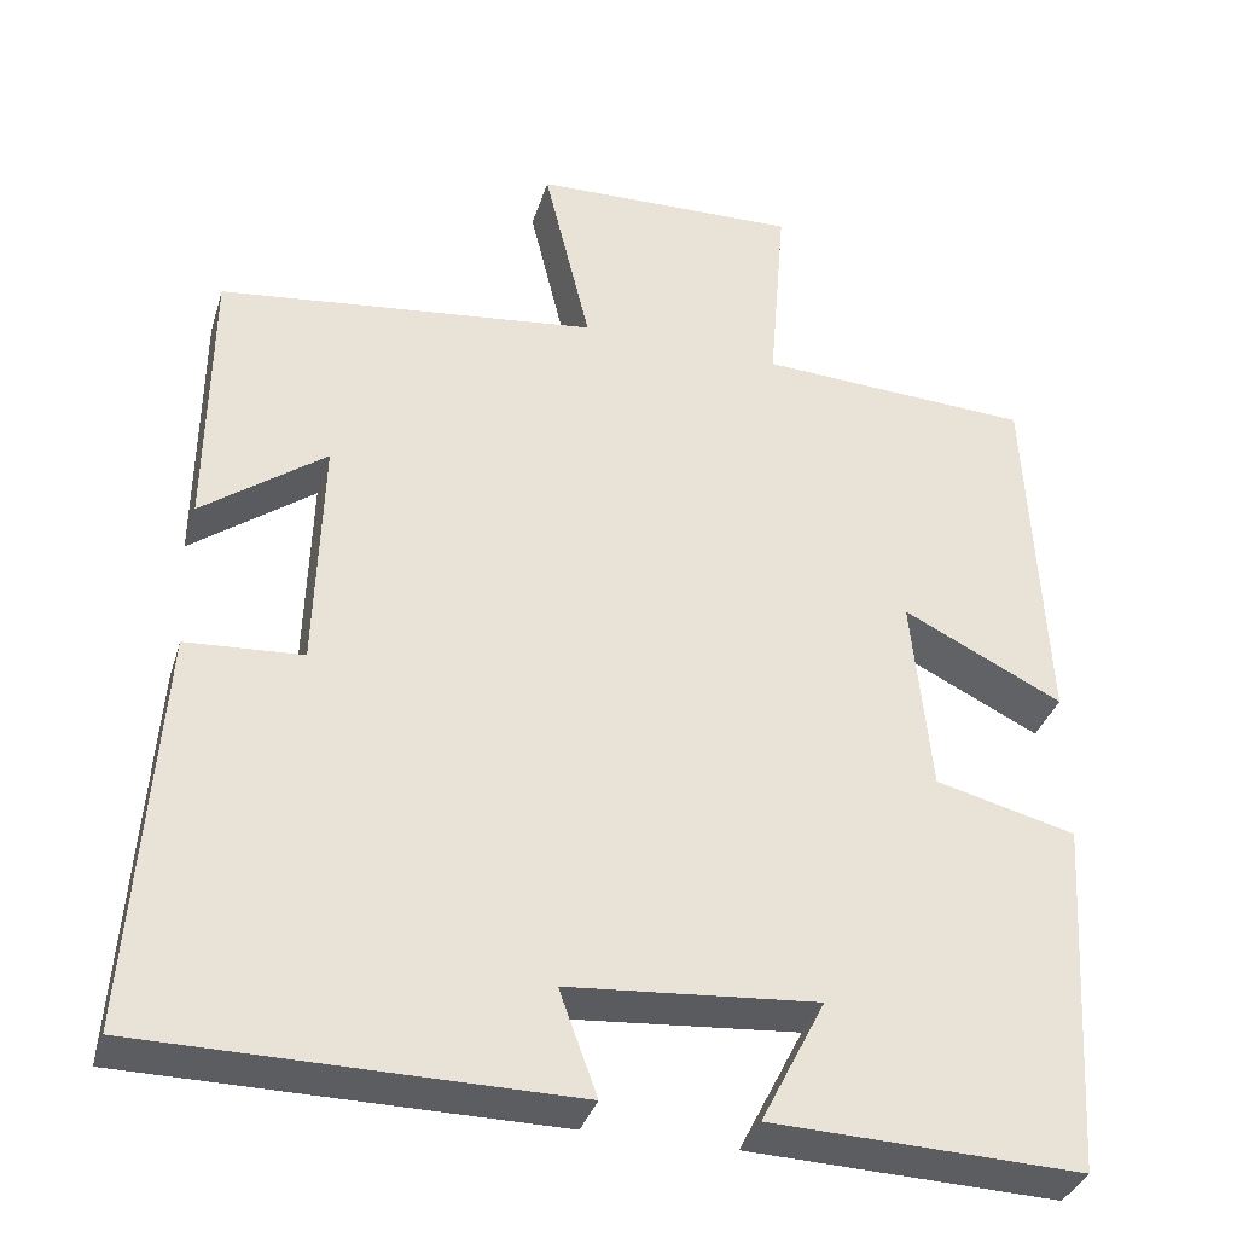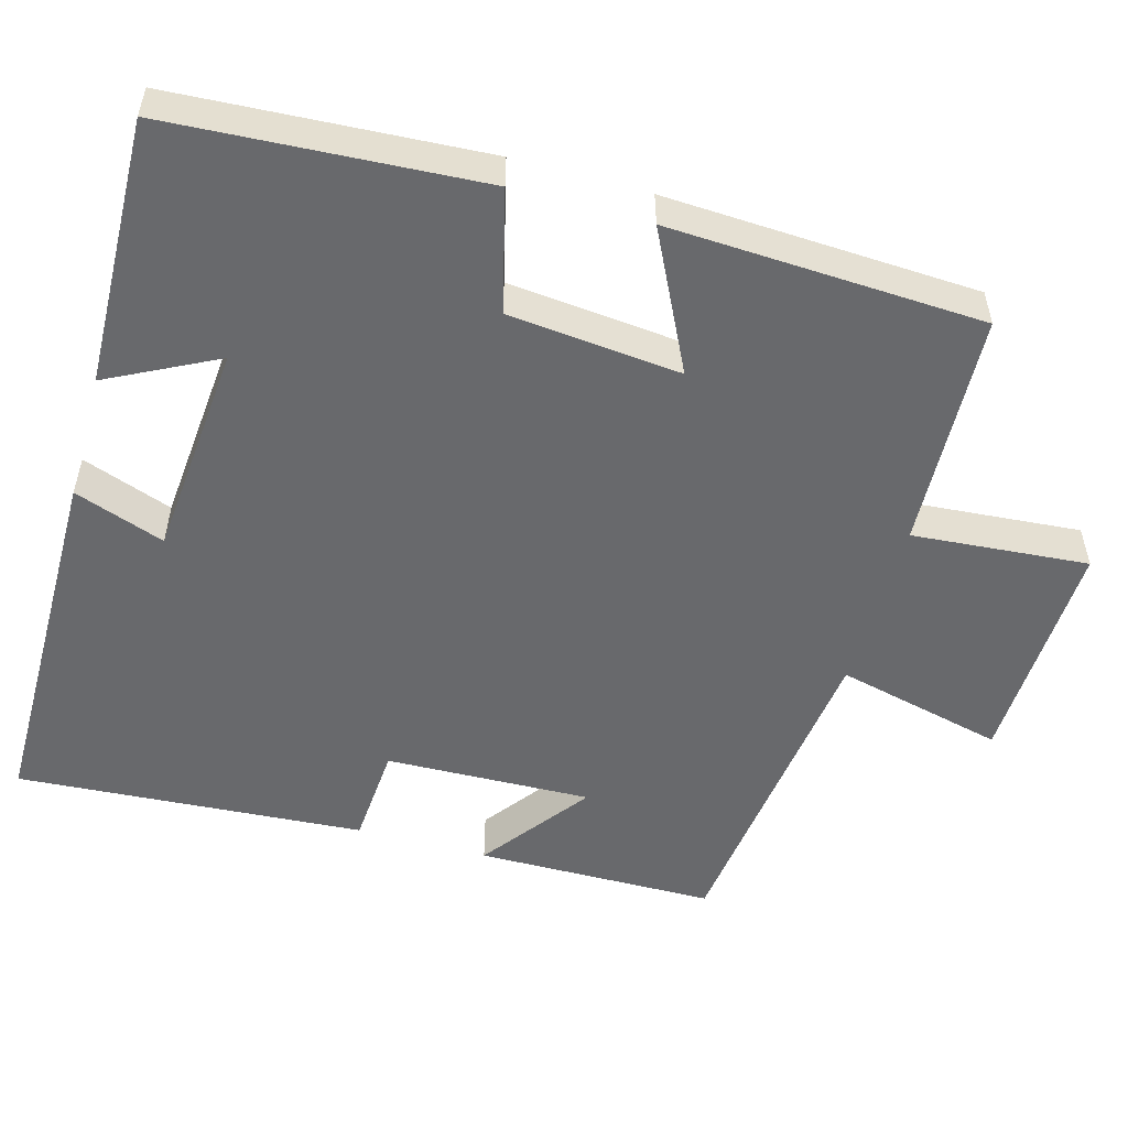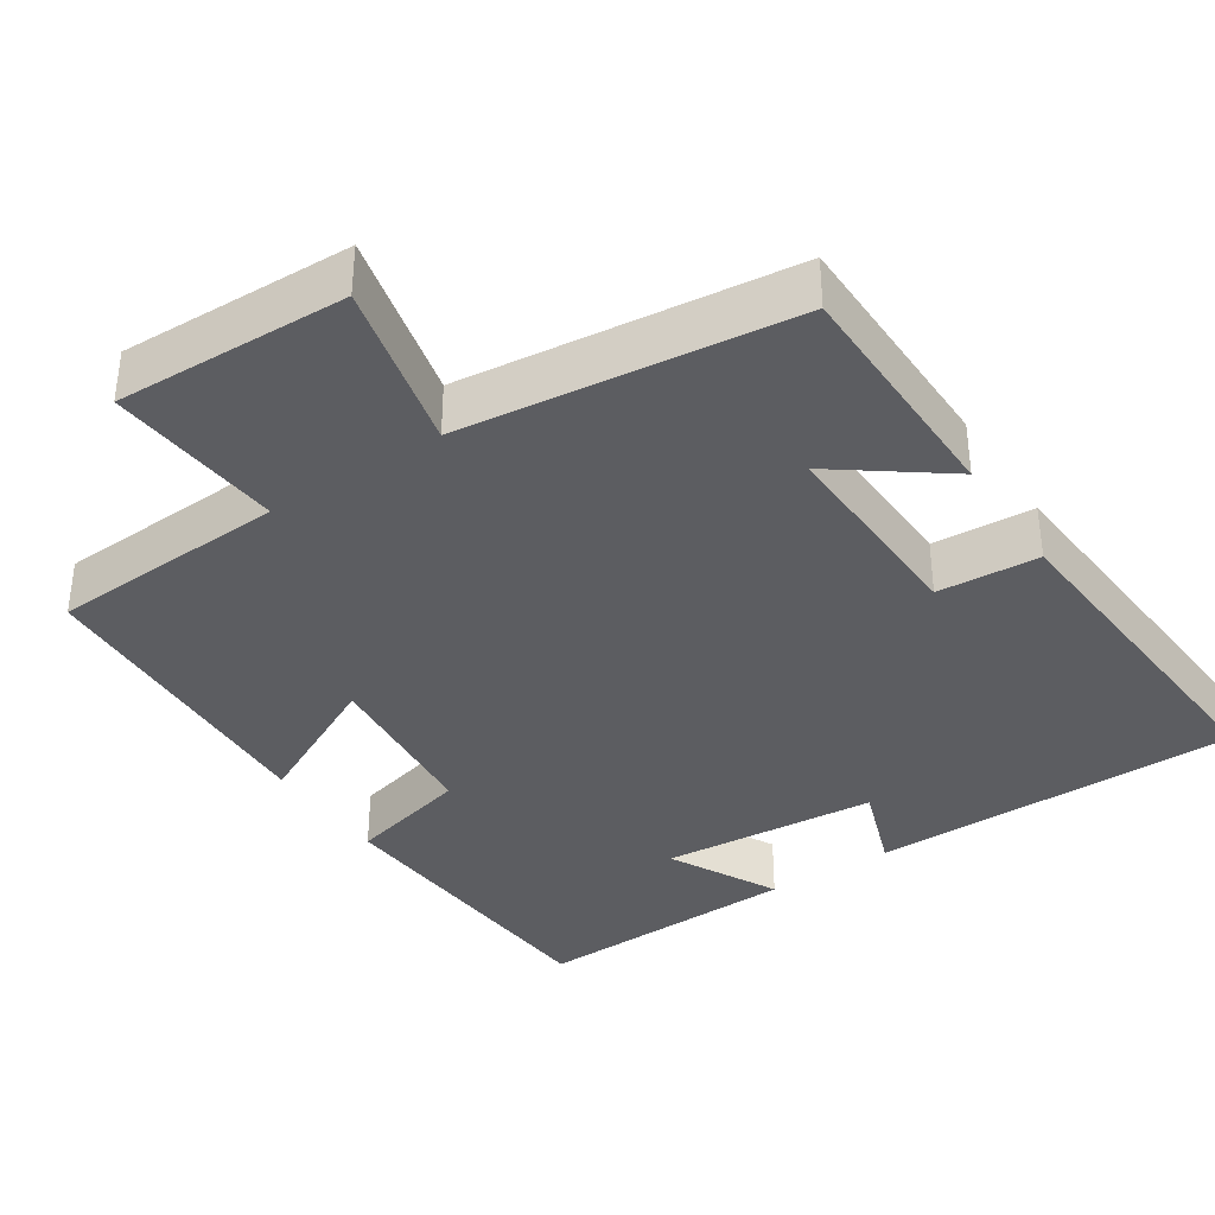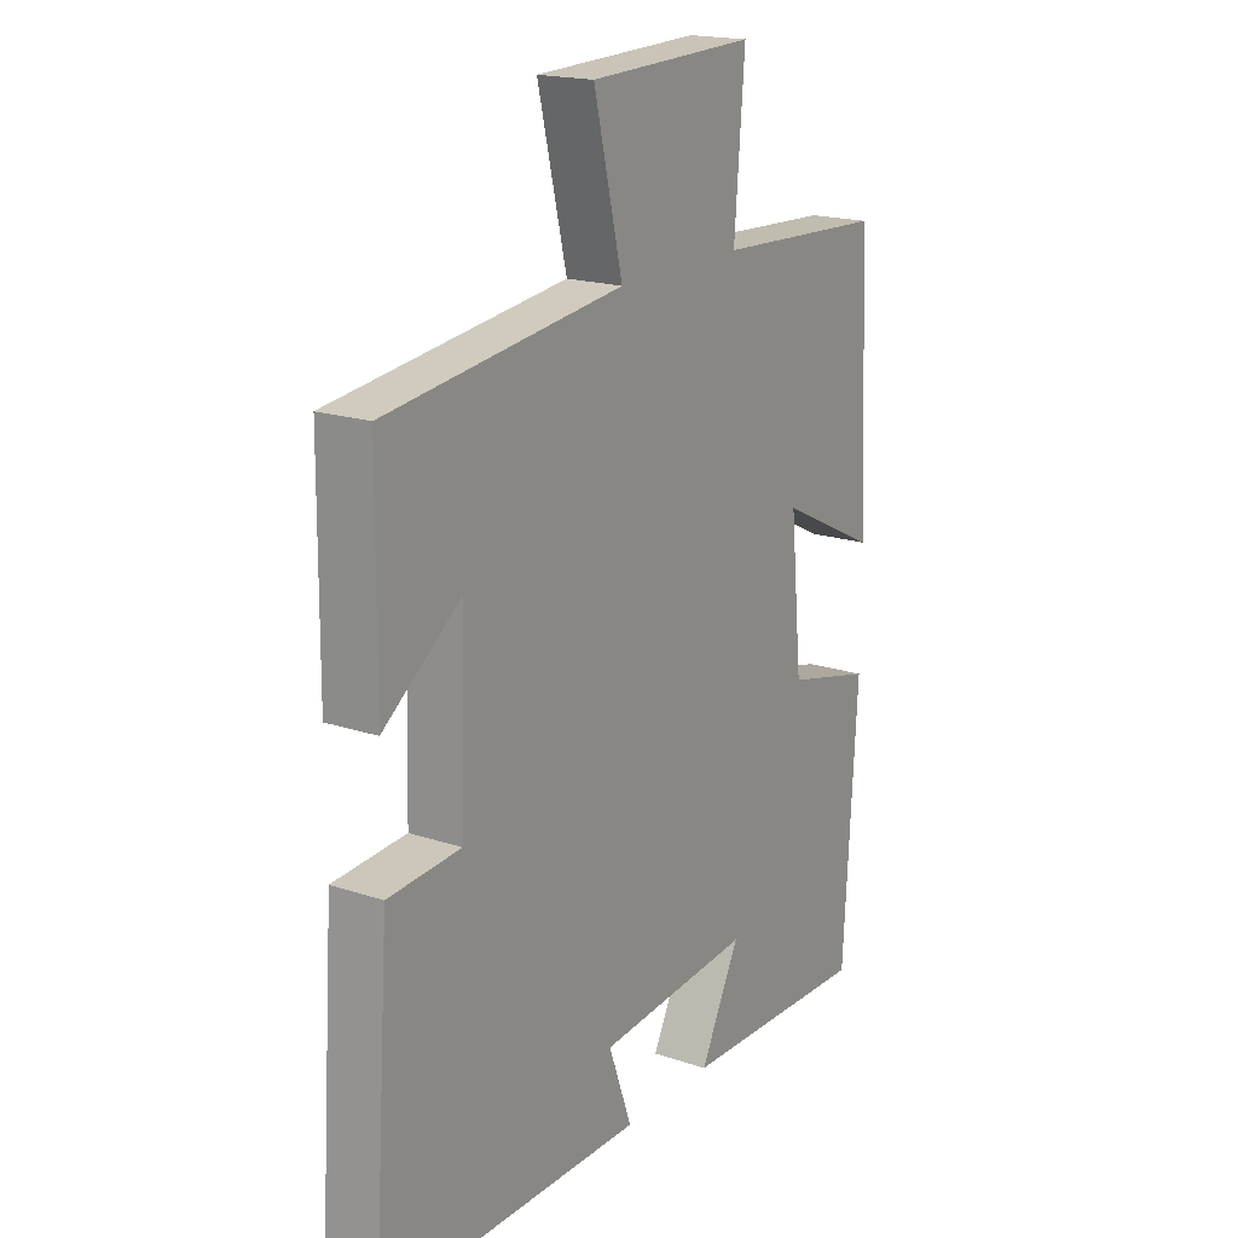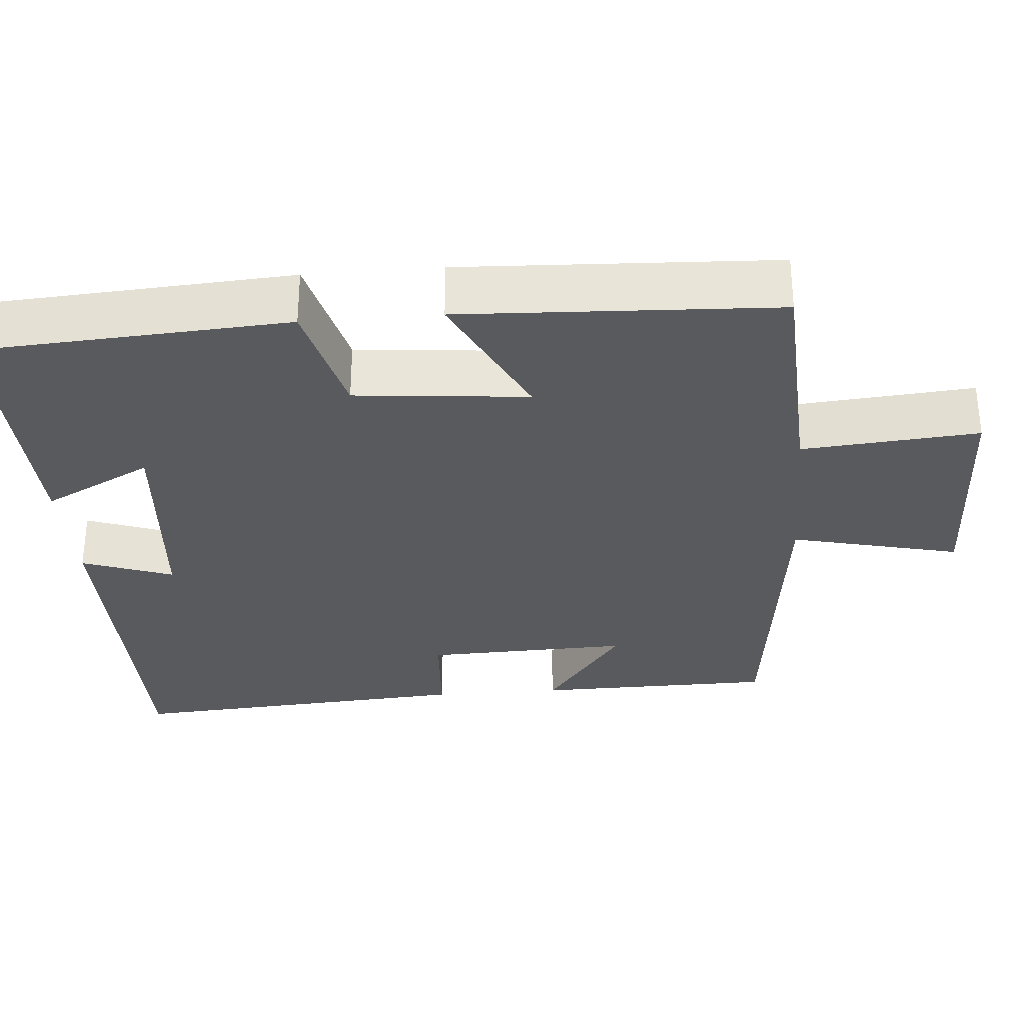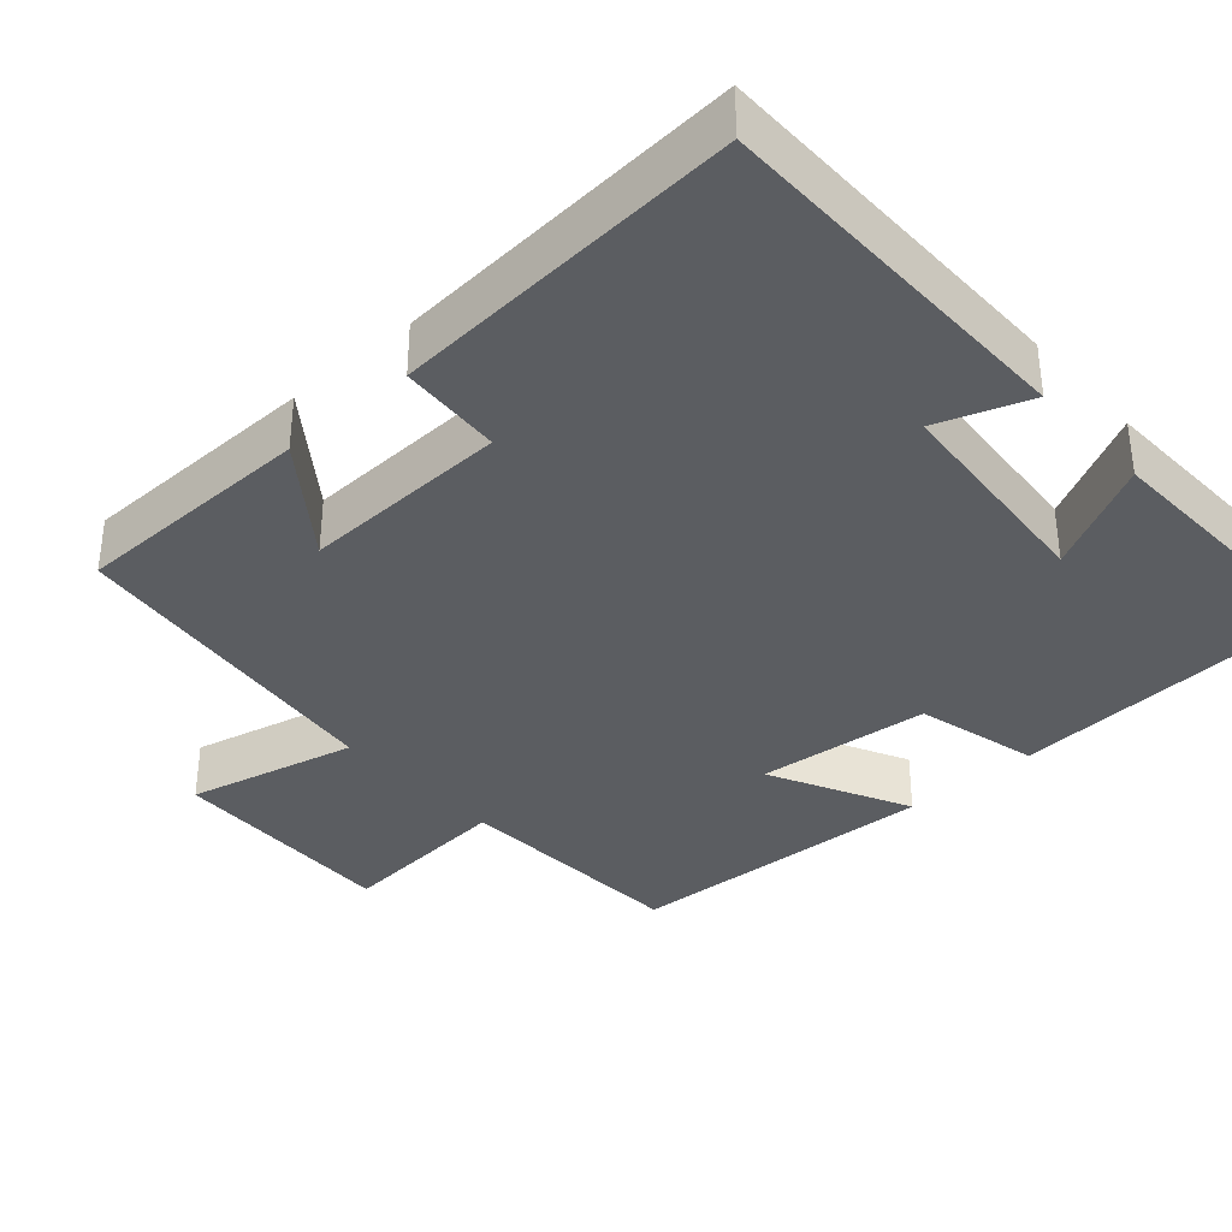
<metadata>
{"format":"obj","ext":"obj","renderer":"f3d","projection":"perspective","resolution":1024,"background":"white","views":[{"elev":-35.5,"azim":163.6,"up":"+Z"},{"elev":-52.7,"azim":-105.7,"up":"+Y"},{"elev":-36.6,"azim":33.6,"up":"+Y"},{"elev":18.5,"azim":122.7,"up":"+Z"},{"elev":-31.1,"azim":-85.2,"up":"+Y"},{"elev":-35.8,"azim":131.8,"up":"+Y"}]}
</metadata>
<code>
v -0.475 0.07 -0.511
v -0.5 0.07 -0.103
v -0.34 0.07 -0.063
v -0.318 0.07 0.163
v -0.5 0.07 0.073
v -0.48 0.07 0.485
v -0.168 0.07 0.5
v -0.187 0.07 0.731
v 0.117 0.07 0.721
v 0.064 0.07 0.5
v 0.497 0.07 0.447
v 0.5 0.07 0.133
v 0.359 0.07 0.238
v 0.367 0.07 -0.032
v 0.5 0.07 -0.041
v 0.531 0.07 -0.498
v 0.046 0.07 -0.5
v 0.089 0.07 -0.381
v -0.195 0.07 -0.357
v -0.122 0.07 -0.5
v -0.475 0 -0.511
v -0.5 0 -0.103
v -0.34 0 -0.063
v -0.318 0 0.163
v -0.5 0 0.073
v -0.48 0 0.485
v -0.168 0 0.5
v -0.187 0 0.731
v 0.117 0 0.721
v 0.064 0 0.5
v 0.497 0 0.447
v 0.5 0 0.133
v 0.359 0 0.238
v 0.367 0 -0.032
v 0.5 0 -0.041
v 0.531 0 -0.498
v 0.046 0 -0.5
v 0.089 0 -0.381
v -0.195 0 -0.357
v -0.122 0 -0.5
f 19 20 1 2
f 18 19 2 3
f 15 16 17 18
f 14 15 18 3
f 13 14 3 4
f 10 11 12 13
f 10 13 4
f 7 8 9 10
f 6 7 10
f 4 5 6 10
f 22 21 40 39
f 23 22 39 38
f 38 37 36 35
f 23 38 35 34
f 24 23 34 33
f 33 32 31 30
f 24 33 30
f 30 29 28 27
f 30 27 26
f 30 26 25 24
f 1 21 22 2
f 2 22 23 3
f 3 23 24 4
f 4 24 25 5
f 5 25 26 6
f 6 26 27 7
f 7 27 28 8
f 8 28 29 9
f 9 29 30 10
f 10 30 31 11
f 11 31 32 12
f 12 32 33 13
f 13 33 34 14
f 14 34 35 15
f 15 35 36 16
f 16 36 37 17
f 17 37 38 18
f 18 38 39 19
f 19 39 40 20
f 20 40 21 1

</code>
